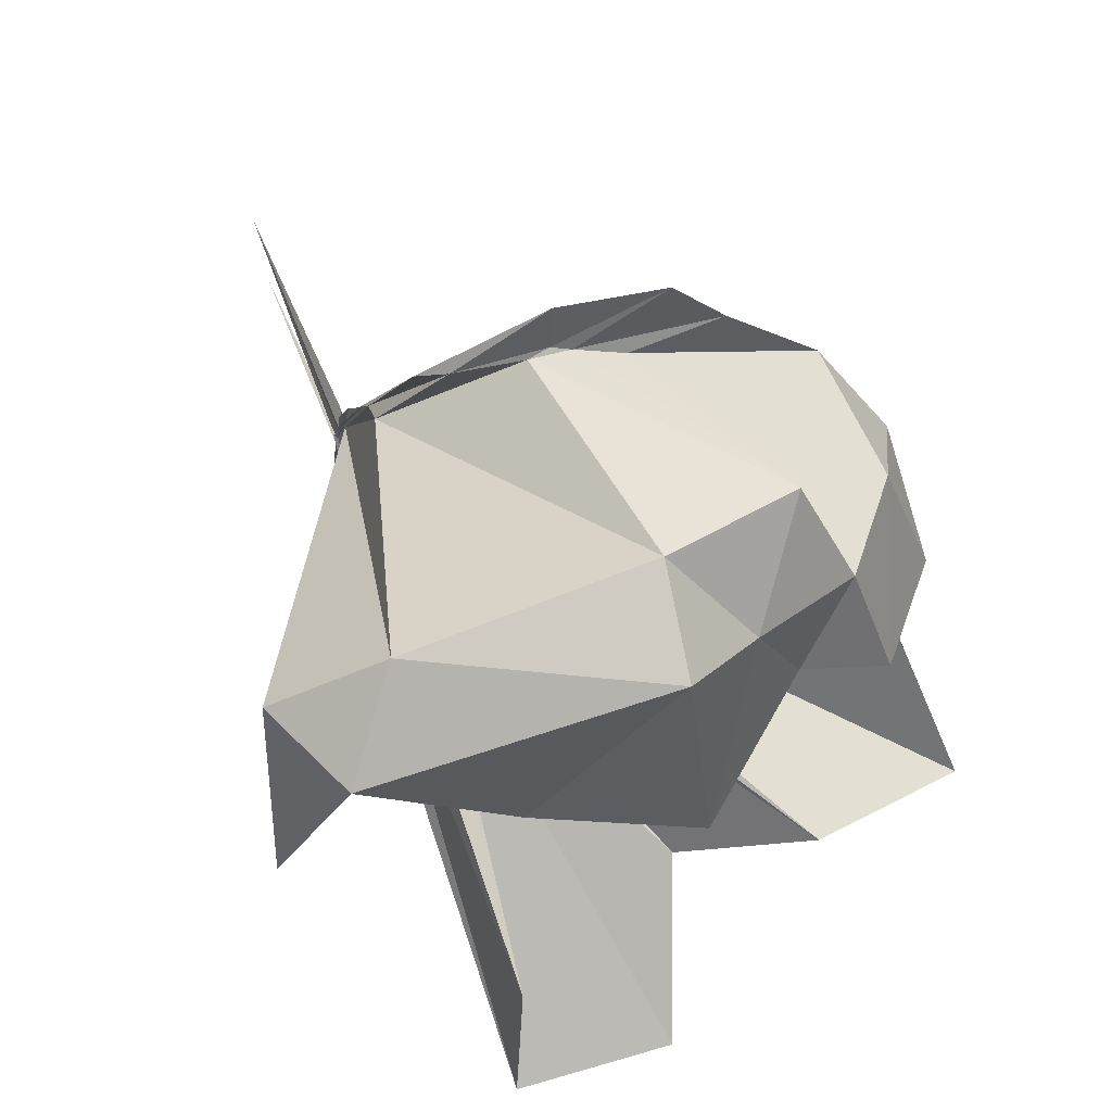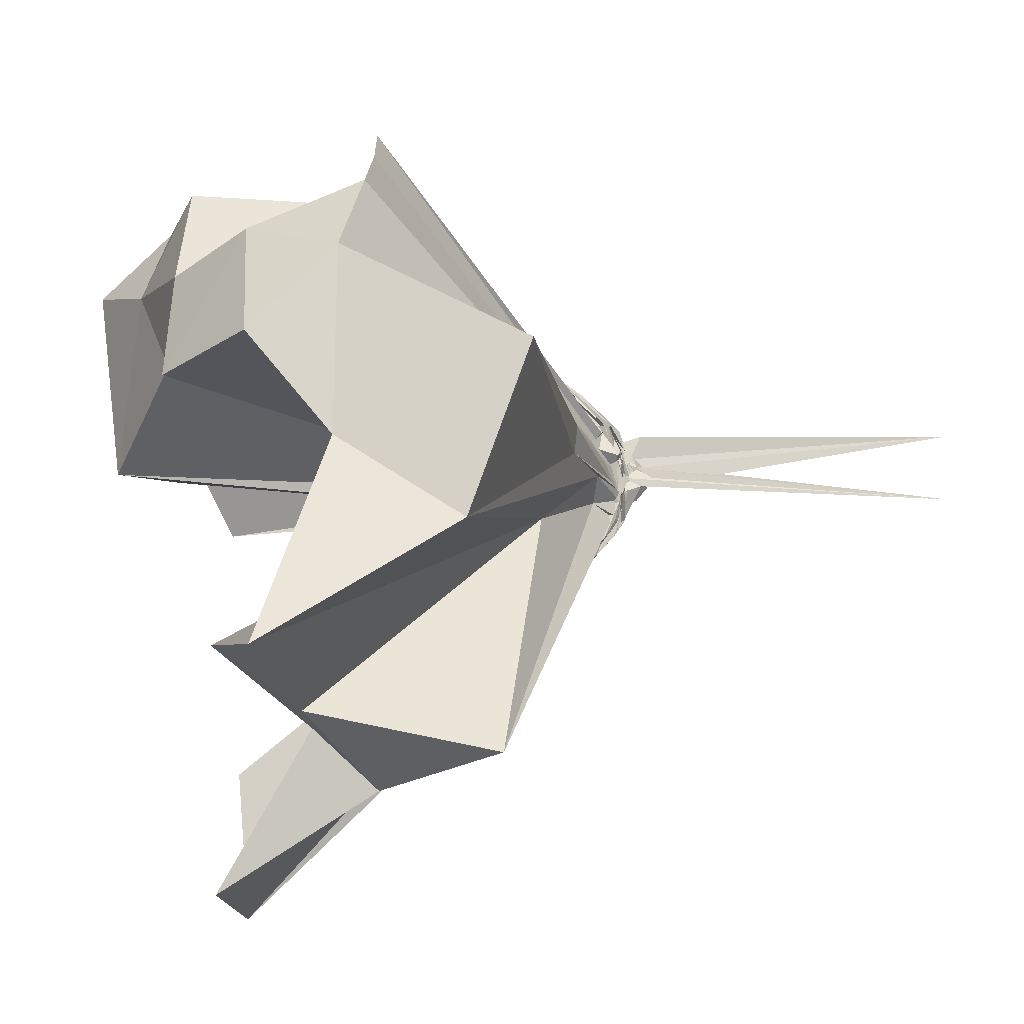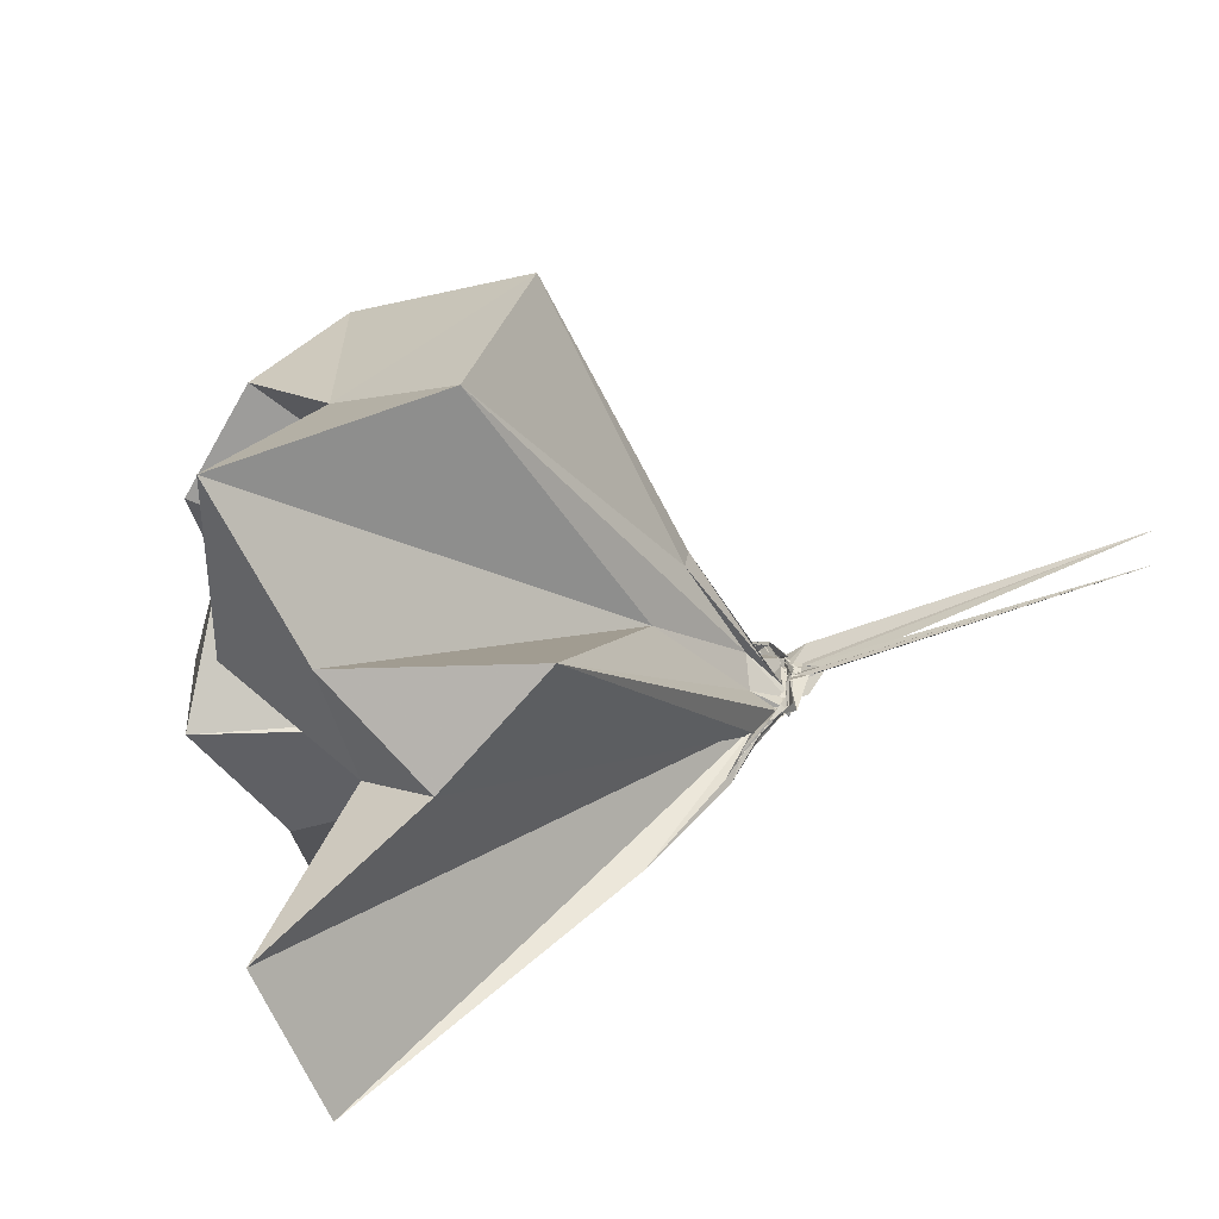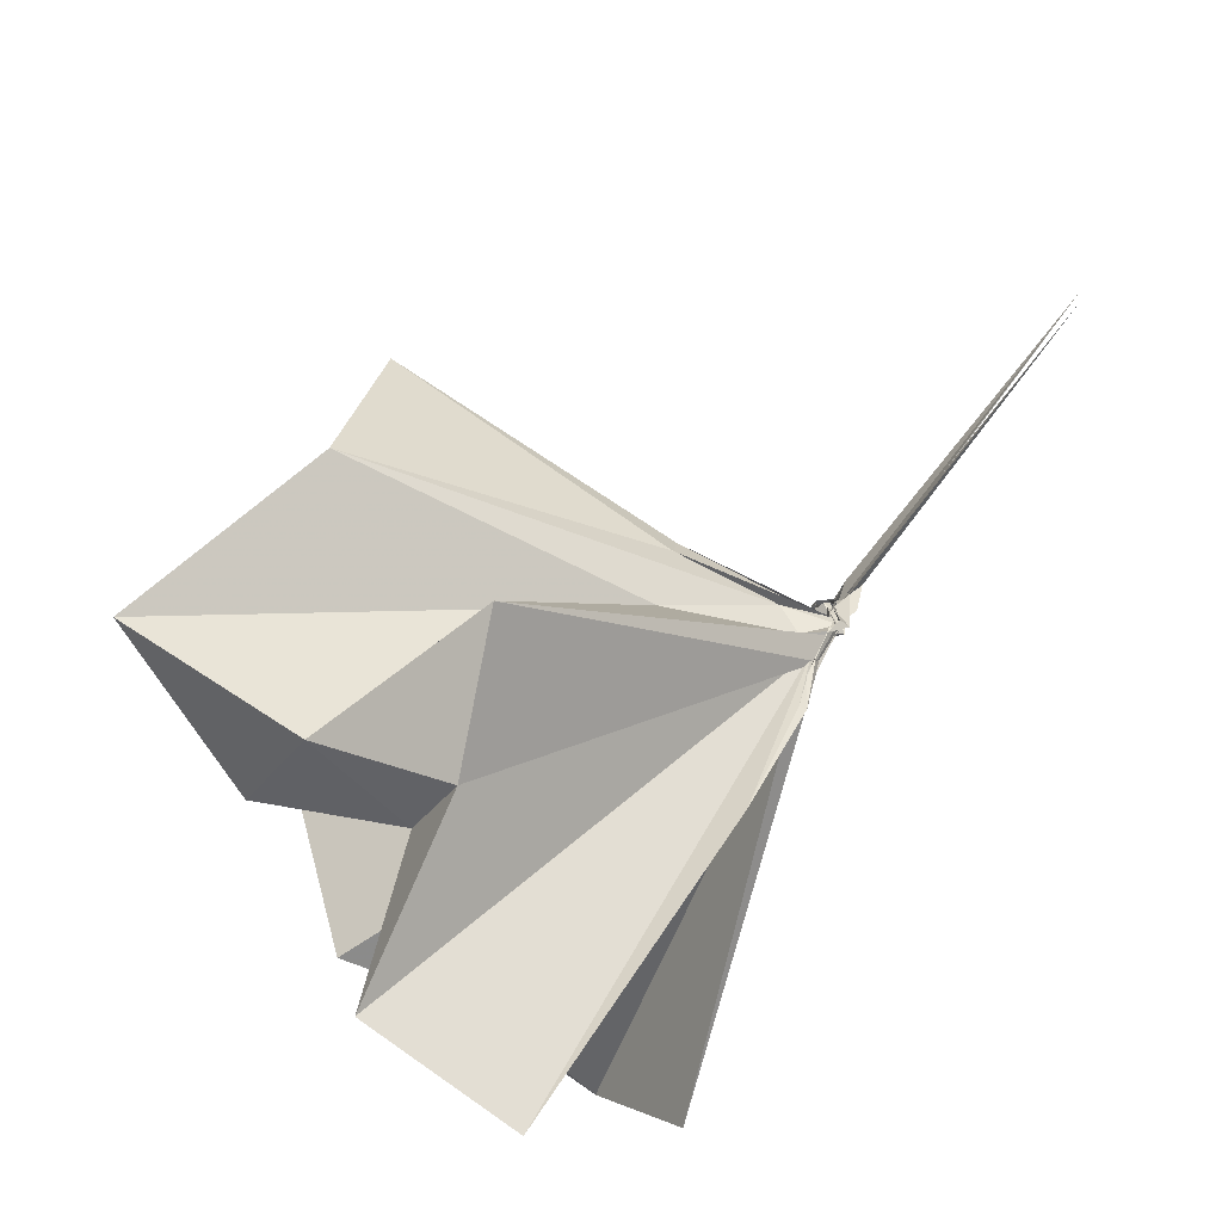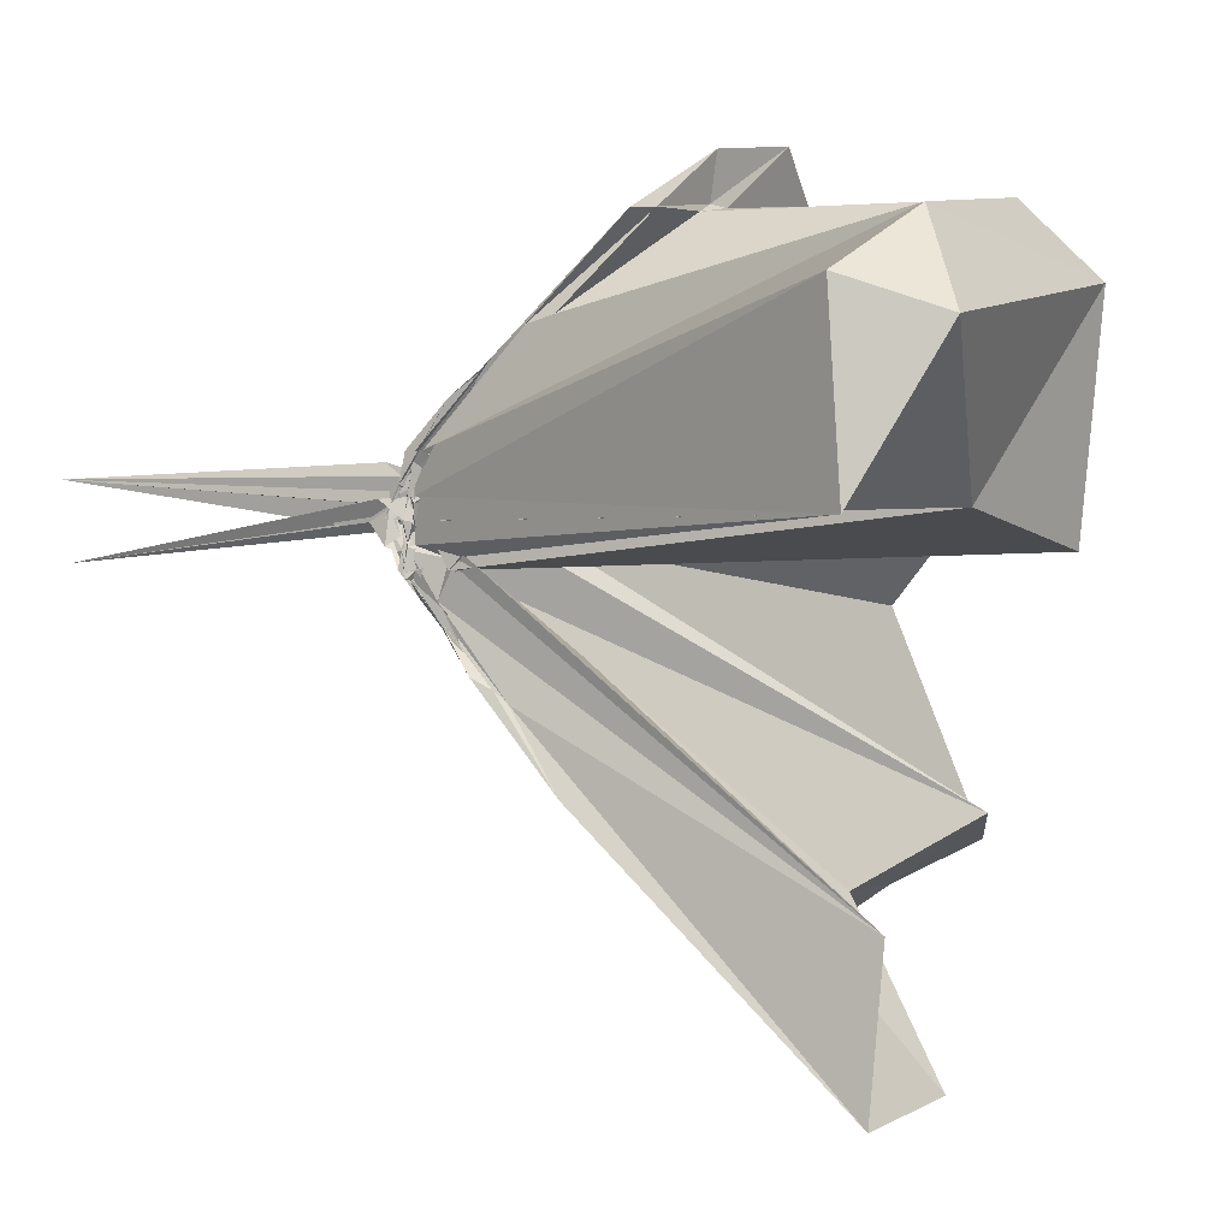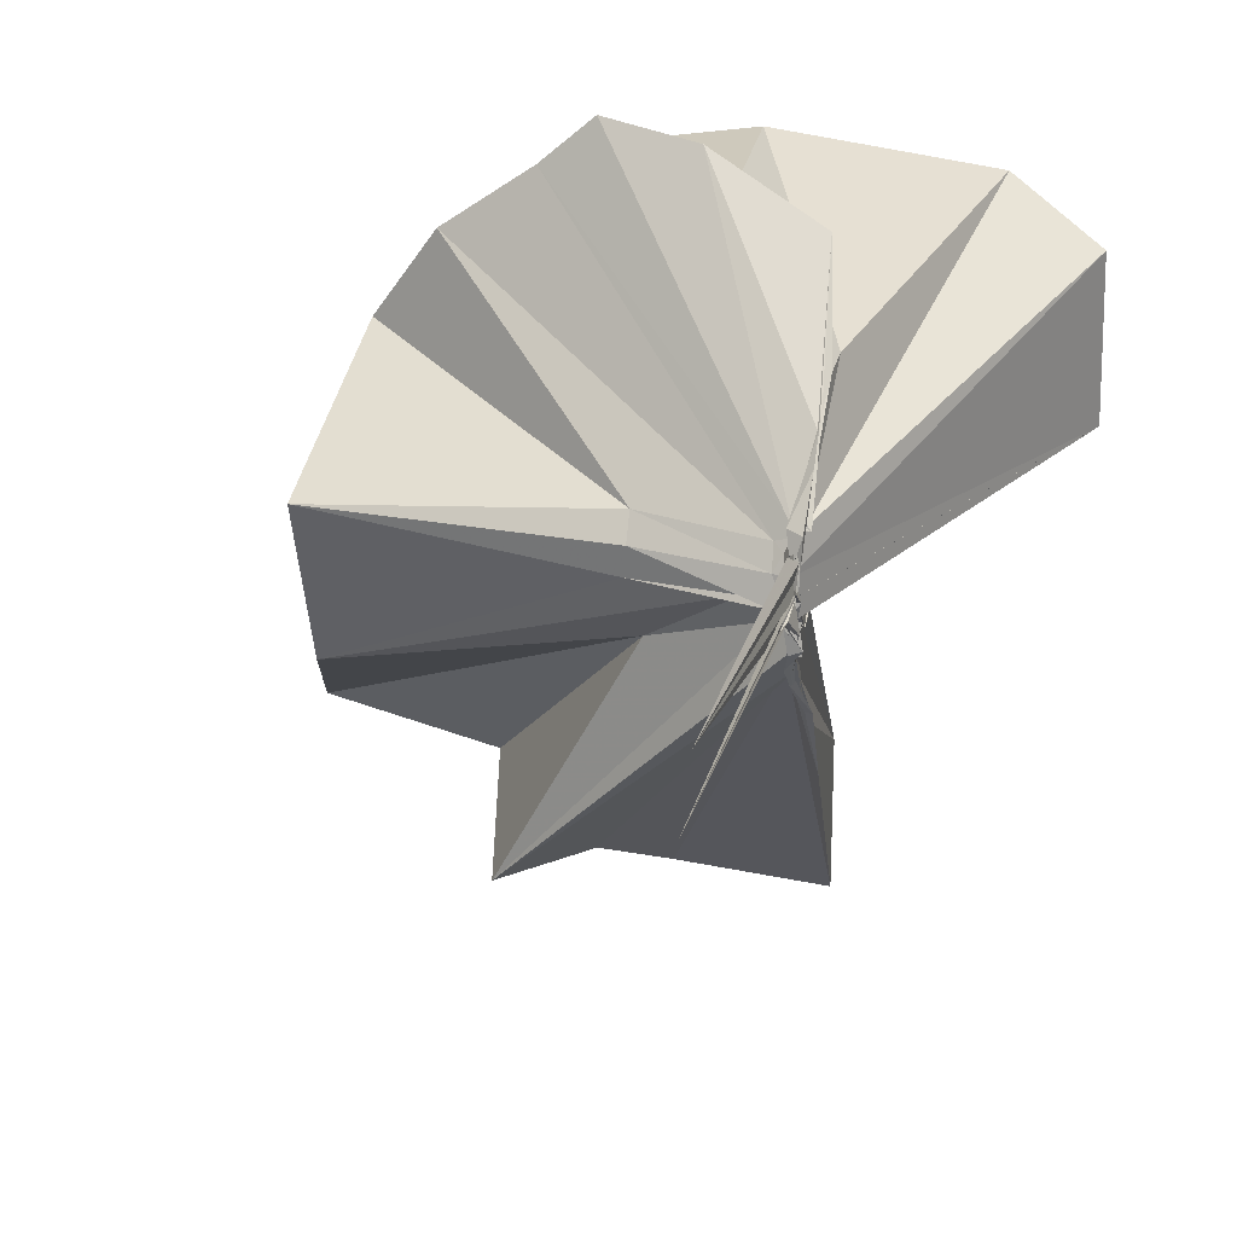
<metadata>
{"format":"obj","ext":"obj","renderer":"f3d","projection":"perspective","resolution":1024,"background":"white","views":[{"elev":42.0,"azim":-16.7,"up":"+Y"},{"elev":-14.9,"azim":97.3,"up":"+Y"},{"elev":-59.8,"azim":114.0,"up":"+Y"},{"elev":-76.5,"azim":144.7,"up":"+Y"},{"elev":0.4,"azim":-60.6,"up":"+Y"},{"elev":24.4,"azim":-163.5,"up":"+Y"}]}
</metadata>
<code>
v -0.9232 -0.09624 1.127
v -0.9997 -0.07735 -0.101
v 0.09558 -0.02404 0.7185
v -0.03015 0.2736 0.7507
v -0.5145 0.5033 0.4858
v -0.6261 0.523 0.4663
v -0.6697 0.5276 0.4518
v -0.8791 0.5007 0.4445
v -1.003 0.2709 0.2182
v -0.9862 0.04706 -0.00828
v -0.982 0.07108 0.00126
v -1.009 0.01802 -0.03756
v -1.003 -0.1 -0.06076
v -1.009 -0.1288 -0.06531
v -0.9845 -0.2204 -0.04265
v -0.9847 -0.2708 -0.013
v -0.982 -0.4735 0.168
v -0.8857 -1.271 0.9004
v -0.5018 -1.253 0.8929
v -0.4321 -0.8634 0.6492
v -0.1484 -0.714 0.8353
v -0.8344 -0.1525 0.1903
v 0.07252 0.1872 0.5059
v -0.08998 0.4082 0.4765
v -0.3055 0.5587 0.494
v -0.4315 0.6687 0.5098
v -0.6689 0.6377 0.4676
v -0.9493 0.4927 0.4215
v -1.002 0.2107 0.1423
v -1.025 0.02891 -0.02281
v -0.9795 0.03387 -0.0166
v -1.01 -0.08315 -0.05493
v -0.9937 -0.09315 -0.06416
v -1.006 -0.225 -0.04937
v -0.9998 -0.2439 -0.03598
v -0.9981 -0.446 0.1419
v -0.9846 -0.6589 0.2856
v -0.9746 -0.2812 0.01369
v -0.4348 -1.019 0.4835
v -0.1619 -0.8717 0.6184
v 0.2719 -0.8039 0.6477
v 0.08732 -0.2816 0.5083
v -0.6322 -0.003697 0.06646
v -0.9408 -0.01537 0.0156
v -0.9964 0.004956 0.008045
v -0.9855 0.02031 -0.007267
v -0.9999 0.1847 0.1174
v -1.003 0.1865 0.1156
v -0.9803 0.02875 -0.02612
v -1.004 0.0338 -0.02174
v -1.005 0.01679 -0.03958
v -0.9831 -0.1048 -0.08079
v -0.9793 -0.1577 -0.05946
v -1.008 -0.2265 -0.04371
v -0.9873 -0.2825 -0.005828
v -1.011 -0.4187 0.09394
v -0.9935 -0.4212 0.09846
v -0.9983 -0.2828 0.02209
v -0.2931 -0.9558 0.1641
v -0.6472 -0.3018 0.1152
v 0.1072 -0.4923 0.1954
v 0.09527 -0.07003 0.04606
v -0.946 -0.07053 -0.01802
v -0.9658 -0.03099 -0.002555
v -0.9912 0.02109 -0.00854
v -1.011 0.03117 -0.02237
v -1.011 0.1325 0.04538
v -0.9767 0.03564 -0.03302
v -1.005 0.04971 -0.0124
v -1.011 0.009177 -0.04902
v -0.9843 -0.03157 -0.05972
v -0.9899 -0.1109 -0.07077
v -1.011 -0.166 -0.0631
v -1.01 -0.2228 -0.04855
v -0.9793 -0.3181 0.007947
v -0.9828 -0.3638 0.05069
v -1.004 -0.2293 -0.04281
v -1.01 -0.2091 -0.0321
v -0.9483 -0.1849 0.01291
v -0.8871 -0.1279 -0.005391
v -0.6294 -0.138 0.02872
v -0.6376 -0.06493 0.02171
v -1.008 -0.07515 -0.03665
v -0.9778 -0.04637 -0.05135
v -1.001 -0.02704 -0.06301
v -1.015 -0.03578 -0.06844
v -1.015 0.03007 -0.05314
v -0.9966 -0.03966 -0.07358
v -1.004 -0.04841 -0.07138
v -1.014 -0.1032 -0.102
v -1.007 -0.1055 -0.08068
v -1.004 -0.1171 -0.1017
v -1.013 -0.1714 -0.07341
v -1.017 -0.1694 -0.06022
v -0.9796 -0.2682 -0.03909
v -0.9937 -0.2203 -0.0683
v -1.019 -0.2265 -0.04859
v -1.017 -0.2133 -0.05658
v -1.011 -0.1617 -0.04931
v -0.9934 -0.1383 -0.0501
v -1.005 -0.118 -0.0398
v -0.9858 -0.1443 -0.04859
v -0.07694 -0.06936 0.9557
v -0.1796 0.2142 0.9605
v -0.3116 0.4794 0.959
v -0.7172 0.5075 0.4536
v -1.004 0.2886 0.2862
v -1.009 0.03107 -0.01442
v -0.9809 0.03524 -0.02712
v -0.9898 -0.0607 -0.0503
v -0.9955 -0.1584 -0.04113
v -1.005 -0.1685 -0.05085
v -0.9871 -0.2708 0.006096
v -0.8772 -0.8992 0.9316
v -0.8835 -0.3804 0.2828
v -0.9935 -0.2112 0.04894
v -0.9104 -0.1635 0.1721
v -0.3034 0.02636 1.004
v -0.4436 0.2584 1.118
v -0.6375 0.5043 1.098
v -1.182 0.435 1.147
v -1.415 0.2976 1.067
v -1.422 -0.1198 1.097
v -0.982 -0.1848 0.03001
v -0.9944 -0.1981 0.04719
v -1.004 -0.1761 0.07515
v -0.9312 -0.1514 0.159
v -0.5548 -0.1741 1.193
v -0.6385 0.3319 1.278
v -1.296 0.2249 1.262
v -1.002 -0.1095 -0.0212
v -1.001 -0.2092 0.04082
v -1.002 -0.05914 -0.04968
v -0.9987 -0.01918 -0.06193
v -0.9901 -0.05223 -0.06761
v -0.9922 -0.0496 -0.05769
v -0.9897 -0.07484 -0.07419
v -1.002 -0.08753 -0.08183
v -1.004 -0.1394 -0.07219
v -1.024 -0.1612 -0.09536
v -0.9866 -0.156 -0.06903
v -1.024 -0.2076 -0.06532
v -0.9809 -0.1454 -0.0696
v -0.9832 -0.1539 -0.07517
v -1.007 -0.1526 -0.0522
v -1.007 -0.1124 -0.041
v -1.004 -0.1155 -0.04452
v -0.9998 -0.04026 -0.04062
v -0.9994 -0.007935 -0.05241
v -0.9982 0.008901 -0.1102
v -1.011 -0.02016 -0.06477
v -1.012 -0.08547 -0.09316
v -1.01 -0.1114 -0.1418
v -0.9956 -0.1292 -0.1104
v -0.9961 -0.1044 -0.0636
v -1.016 -0.1076 -0.05837
v -0.9949 -0.06124 -0.04093
v -1.013 -0.07527 -0.1161
v -1.028 -0.01241 -0.9154
v -0.9999 -0.1241 -0.1637
v -1.005 -0.1899 -0.9087
v -1.018 -0.06512 -0.1159
f 3 23 4
f 4 23 24
f 4 24 5
f 5 24 25
f 5 25 6
f 6 25 26
f 6 26 7
f 7 26 27
f 7 27 8
f 8 27 28
f 8 28 9
f 9 28 29
f 9 29 10
f 10 29 30
f 10 30 11
f 11 30 31
f 11 31 12
f 12 31 32
f 12 32 13
f 13 32 33
f 13 33 14
f 14 33 34
f 14 34 15
f 15 34 35
f 15 35 16
f 16 35 36
f 16 36 17
f 17 36 37
f 17 37 18
f 18 37 38
f 18 38 19
f 19 38 39
f 19 39 20
f 20 39 40
f 20 40 21
f 21 40 41
f 21 41 22
f 22 41 42
f 22 42 3
f 3 42 23
f 23 43 24
f 24 43 44
f 24 44 25
f 25 44 45
f 25 45 26
f 26 45 46
f 26 46 27
f 27 46 47
f 27 47 28
f 28 47 48
f 28 48 29
f 29 48 49
f 29 49 30
f 30 49 50
f 30 50 31
f 31 50 51
f 31 51 32
f 32 51 52
f 32 52 33
f 33 52 53
f 33 53 34
f 34 53 54
f 34 54 35
f 35 54 55
f 35 55 36
f 36 55 56
f 36 56 37
f 37 56 57
f 37 57 38
f 38 57 58
f 38 58 39
f 39 58 59
f 39 59 40
f 40 59 60
f 40 60 41
f 41 60 61
f 41 61 42
f 42 61 62
f 42 62 23
f 23 62 43
f 43 63 44
f 44 63 64
f 44 64 45
f 45 64 65
f 45 65 46
f 46 65 66
f 46 66 47
f 47 66 67
f 47 67 48
f 48 67 68
f 48 68 49
f 49 68 69
f 49 69 50
f 50 69 70
f 50 70 51
f 51 70 71
f 51 71 52
f 52 71 72
f 52 72 53
f 53 72 73
f 53 73 54
f 54 73 74
f 54 74 55
f 55 74 75
f 55 75 56
f 56 75 76
f 56 76 57
f 57 76 77
f 57 77 58
f 58 77 78
f 58 78 59
f 59 78 79
f 59 79 60
f 60 79 80
f 60 80 61
f 61 80 81
f 61 81 62
f 62 81 82
f 62 82 43
f 43 82 63
f 63 83 64
f 64 83 84
f 64 84 65
f 65 84 85
f 65 85 66
f 66 85 86
f 66 86 67
f 67 86 87
f 67 87 68
f 68 87 88
f 68 88 69
f 69 88 89
f 69 89 70
f 70 89 90
f 70 90 71
f 71 90 91
f 71 91 72
f 72 91 92
f 72 92 73
f 73 92 93
f 73 93 74
f 74 93 94
f 74 94 75
f 75 94 95
f 75 95 76
f 76 95 96
f 76 96 77
f 77 96 97
f 77 97 78
f 78 97 98
f 78 98 79
f 79 98 99
f 79 99 80
f 80 99 100
f 80 100 81
f 81 100 101
f 81 101 82
f 82 101 102
f 82 102 63
f 63 102 83
f 103 104 118
f 104 119 118
f 104 105 119
f 105 120 119
f 105 106 120
f 106 107 120
f 107 121 120
f 107 108 121
f 108 122 121
f 108 109 122
f 109 110 122
f 110 123 122
f 110 111 123
f 111 124 123
f 111 112 124
f 112 113 124
f 113 125 124
f 113 114 125
f 114 126 125
f 114 115 126
f 115 116 126
f 116 127 126
f 116 117 127
f 117 118 127
f 117 103 118
f 118 119 128
f 119 129 128
f 119 120 129
f 120 121 129
f 121 130 129
f 121 122 130
f 122 123 130
f 123 131 130
f 123 124 131
f 124 125 131
f 125 132 131
f 125 126 132
f 126 127 132
f 127 128 132
f 127 118 128
f 133 148 134
f 134 148 149
f 134 149 135
f 135 149 150
f 135 150 136
f 136 150 137
f 137 150 151
f 137 151 138
f 138 151 152
f 138 152 139
f 139 152 140
f 140 152 153
f 140 153 141
f 141 153 154
f 141 154 142
f 142 154 143
f 143 154 155
f 143 155 144
f 144 155 156
f 144 156 145
f 145 156 146
f 146 156 157
f 146 157 147
f 147 157 148
f 147 148 133
f 148 158 149
f 149 158 159
f 149 159 150
f 150 159 151
f 151 159 160
f 151 160 152
f 152 160 153
f 153 160 161
f 153 161 154
f 154 161 155
f 155 161 162
f 155 162 156
f 156 162 157
f 157 162 158
f 157 158 148
f 3 4 103
f 103 4 104
f 4 5 104
f 104 5 105
f 5 6 105
f 105 6 106
f 6 7 106
f 7 8 106
f 106 8 107
f 8 9 107
f 107 9 108
f 9 10 108
f 108 10 109
f 10 11 109
f 11 12 109
f 109 12 110
f 12 13 110
f 110 13 111
f 13 14 111
f 111 14 112
f 14 15 112
f 15 16 112
f 112 16 113
f 16 17 113
f 113 17 114
f 17 18 114
f 114 18 115
f 18 19 115
f 19 20 115
f 115 20 116
f 20 21 116
f 116 21 117
f 21 22 117
f 117 22 103
f 22 3 103
f 83 133 84
f 84 133 134
f 84 134 85
f 85 134 135
f 85 135 86
f 86 135 136
f 86 136 87
f 87 136 88
f 88 136 137
f 88 137 89
f 89 137 138
f 89 138 90
f 90 138 139
f 90 139 91
f 91 139 92
f 92 139 140
f 92 140 93
f 93 140 141
f 93 141 94
f 94 141 142
f 94 142 95
f 95 142 96
f 96 142 143
f 96 143 97
f 97 143 144
f 97 144 98
f 98 144 145
f 98 145 99
f 99 145 100
f 100 145 146
f 100 146 101
f 101 146 147
f 101 147 102
f 102 147 133
f 102 133 83
f 128 129 1
f 129 130 1
f 130 131 1
f 131 132 1
f 132 128 1
f 159 158 2
f 160 159 2
f 161 160 2
f 162 161 2
f 158 162 2

</code>
